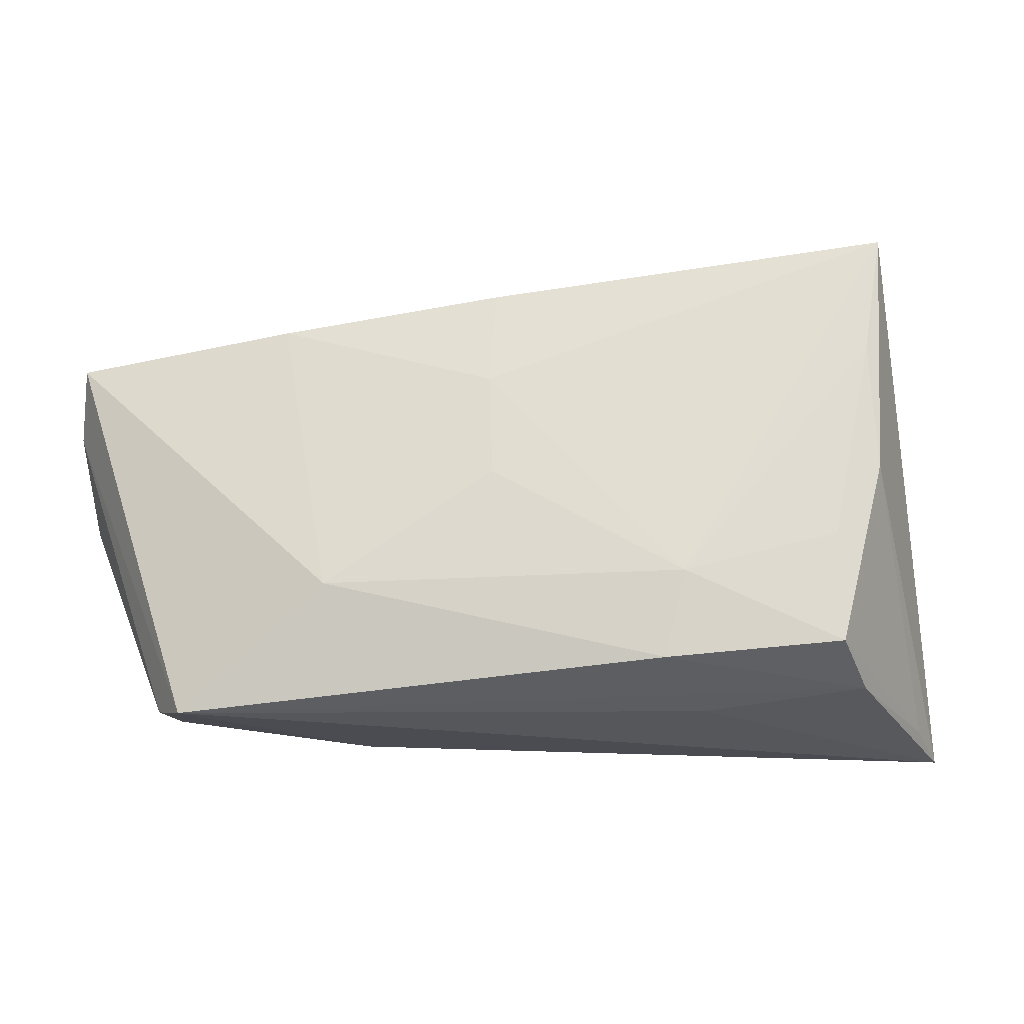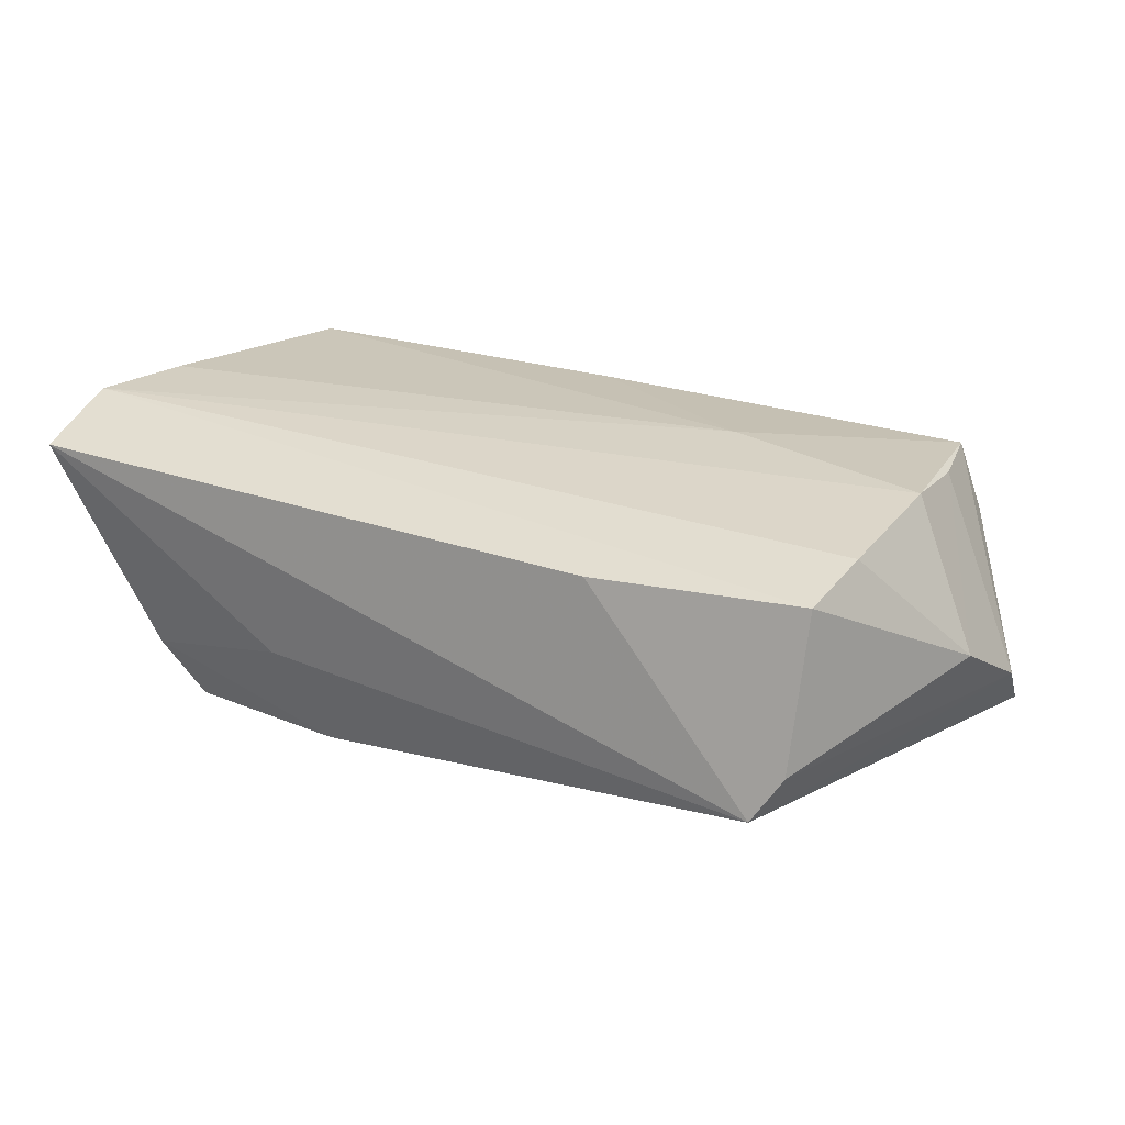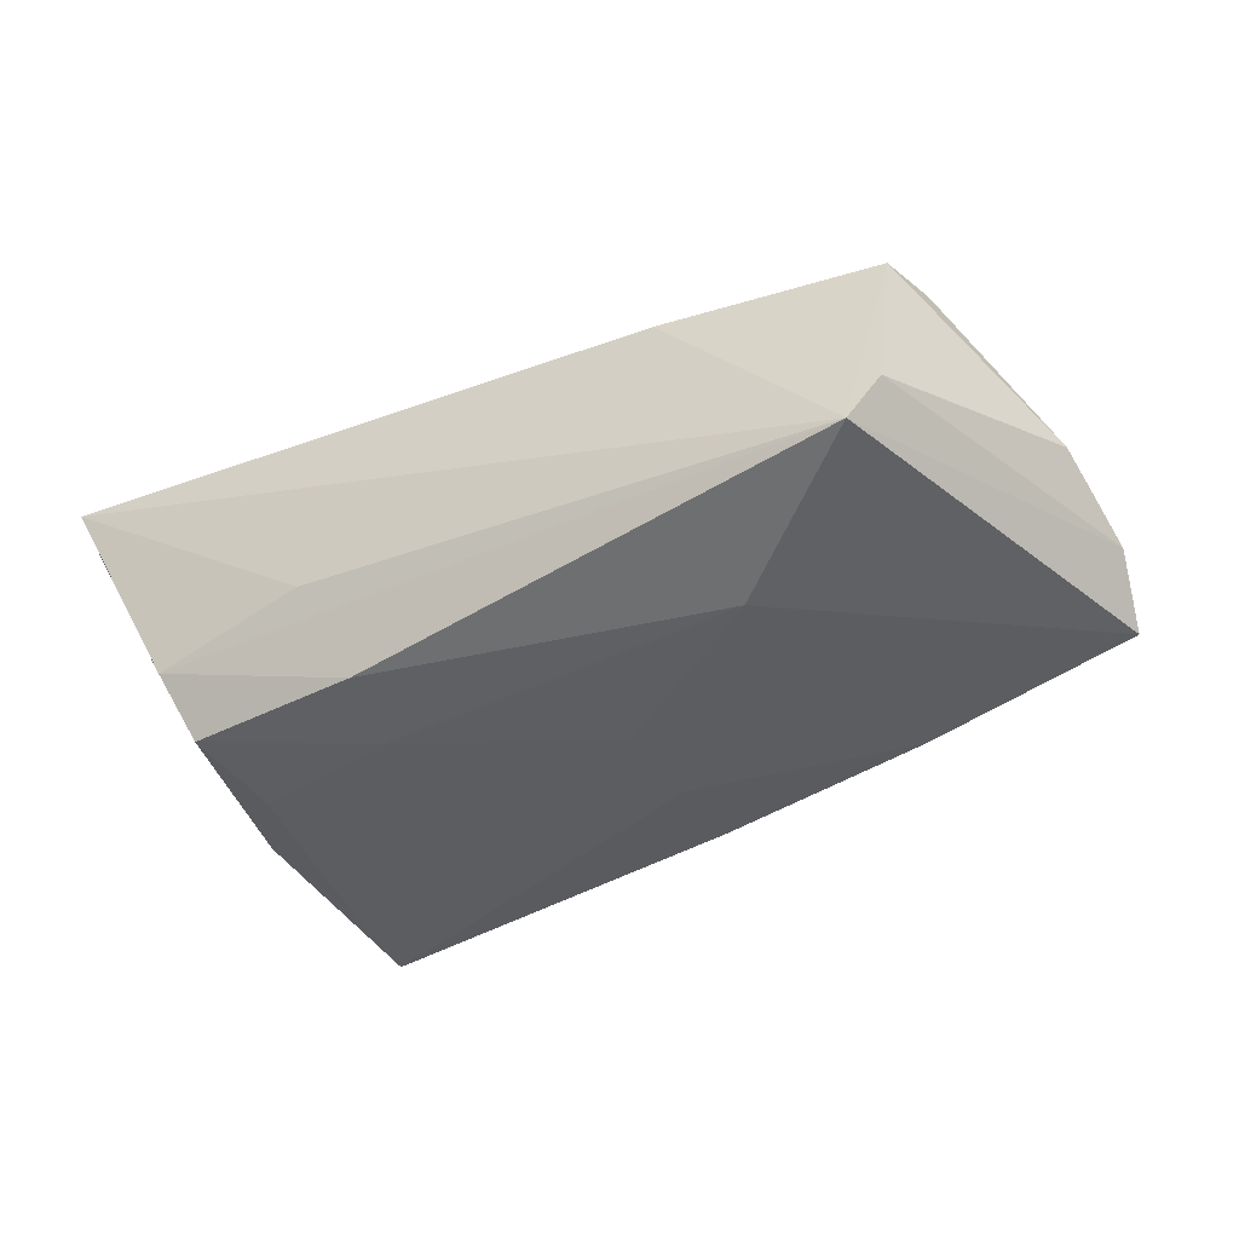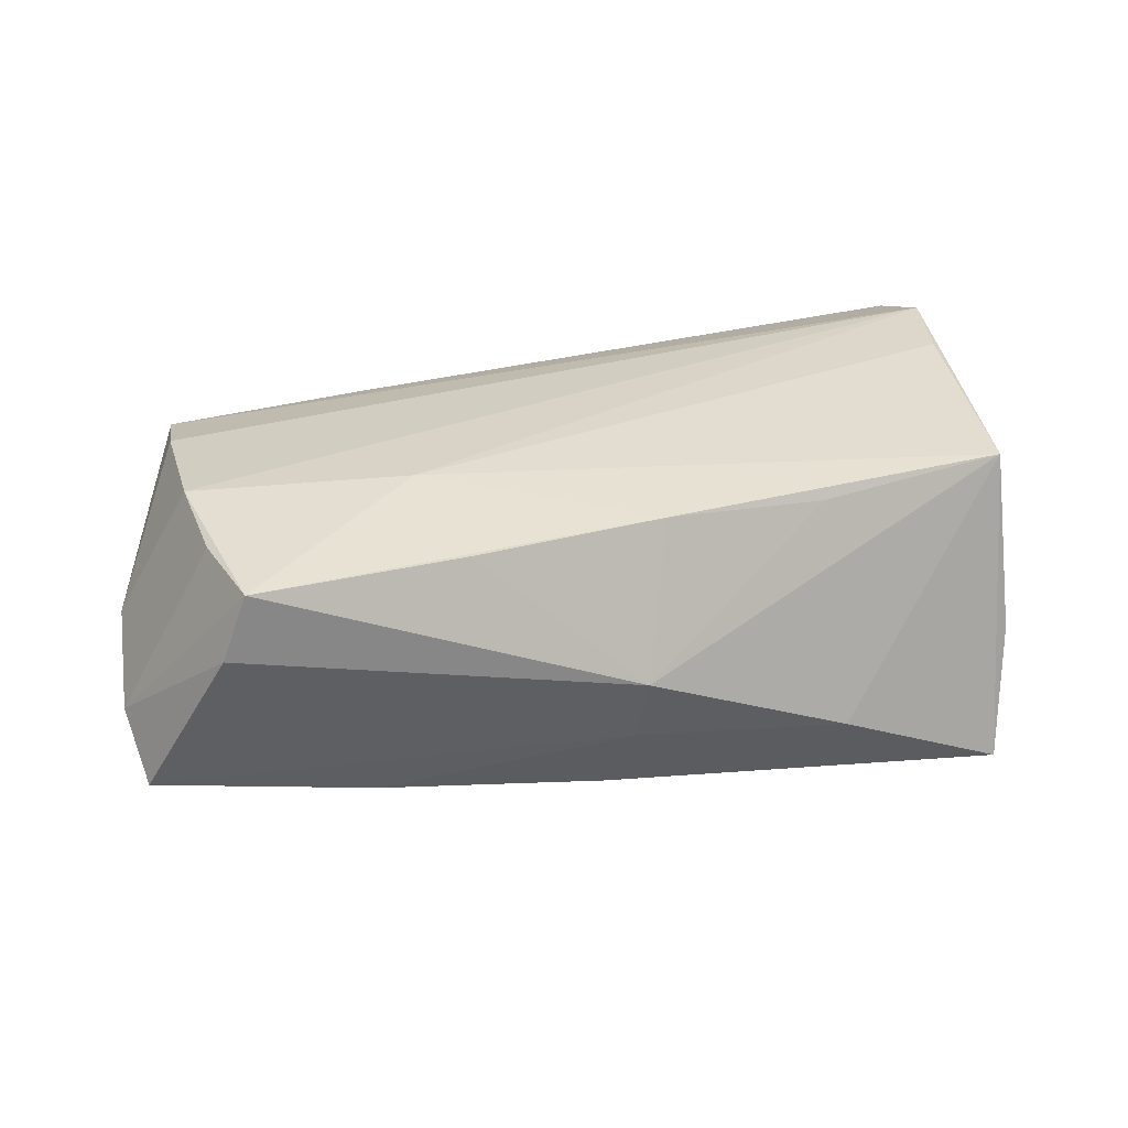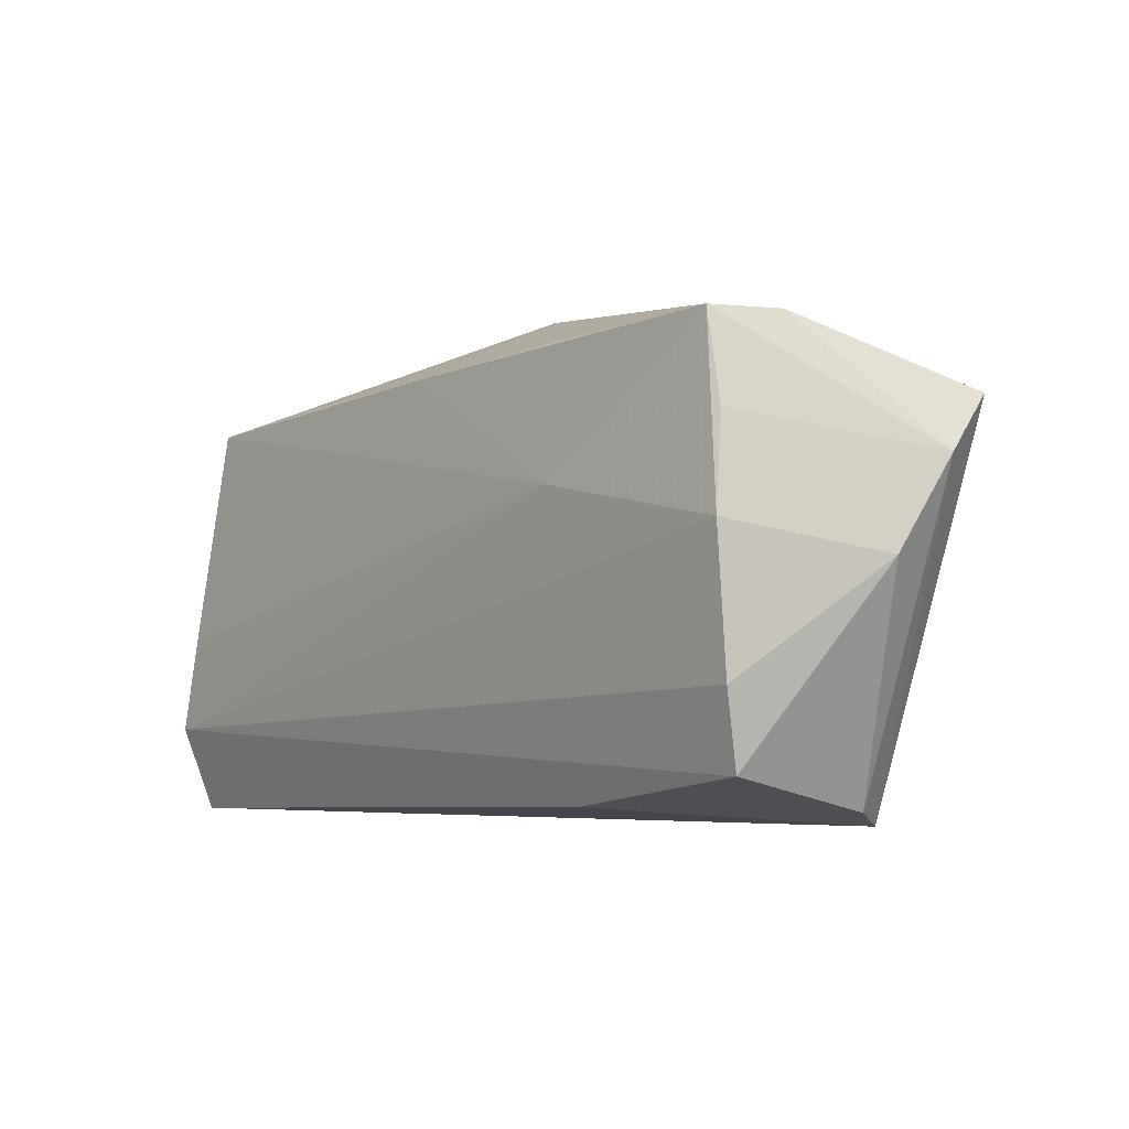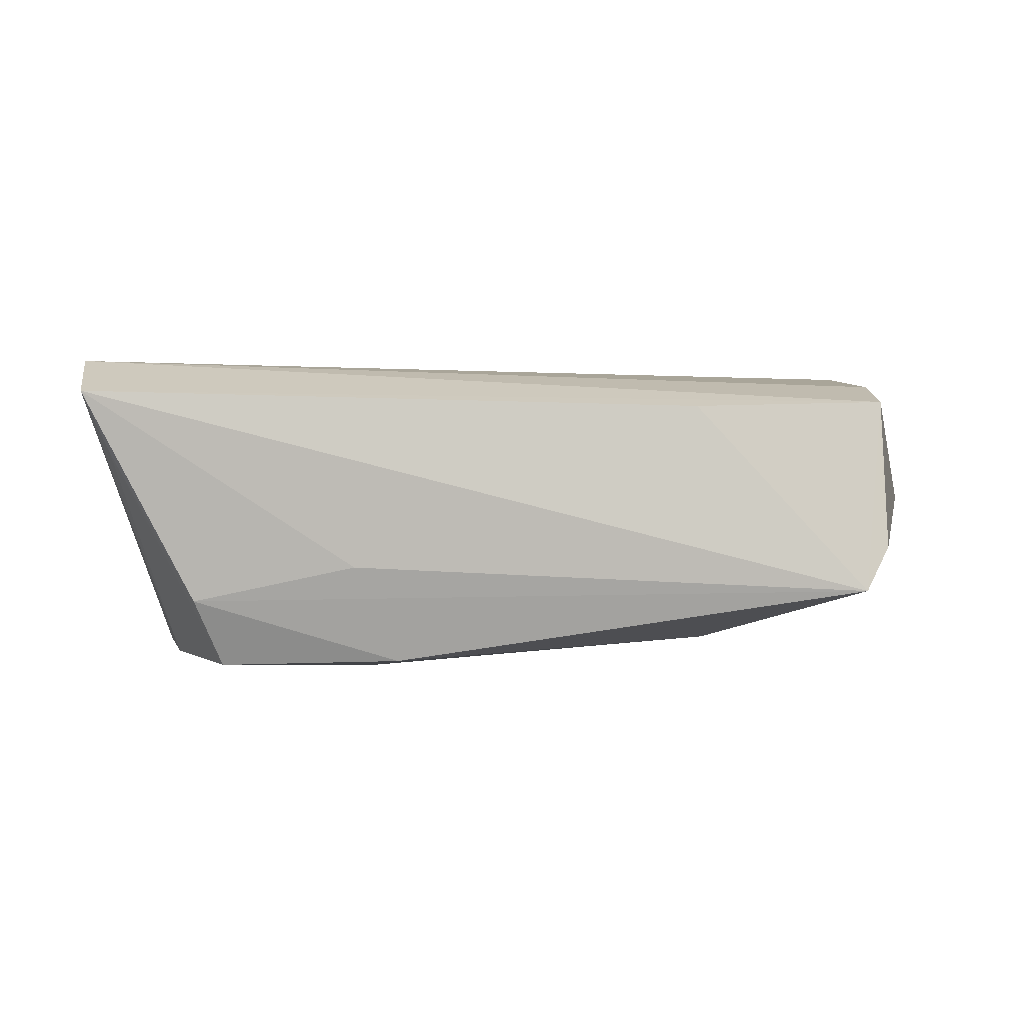
<metadata>
{"format":"obj","ext":"obj","renderer":"f3d","projection":"perspective","resolution":1024,"background":"white","views":[{"elev":-21.8,"azim":-179.6,"up":"+Y"},{"elev":24.5,"azim":30.3,"up":"+Z"},{"elev":-36.2,"azim":28.1,"up":"+Z"},{"elev":31.2,"azim":162.6,"up":"+Z"},{"elev":-4.5,"azim":50.5,"up":"+Y"},{"elev":1.1,"azim":-9.0,"up":"+Z"}]}
</metadata>
<code>
v -0.04205 0.0001582 -0.01906
v 0.0492 0.02425 0.008325
v -0.04624 0.02562 -0.004736
v -0.04125 0.01584 -0.02005
v -0.02194 0.02233 0.01553
v 0.0223 -0.02665 0.01308
v 0.04725 -0.02698 -0.004701
v 0.03201 0.02025 -0.01559
v 0.04932 0.002472 0.01803
v -0.05302 -0.01818 0.01848
v -0.01756 -0.0138 -0.02005
v 0.002235 0.03075 -0.0001102
v -0.0499 -0.006701 0.01861
v -0.002334 0.02261 0.01675
v 0.006001 0.01231 -0.01852
v 0.05788 -0.0009968 0.001311
v -0.04676 0.02118 0.00561
v 0.0596 0.009769 -0.005303
v -0.04967 -0.02653 0.007095
v -0.01504 -0.02428 -0.01853
v 0.005159 0.02426 -0.01766
v 0.0583 0.01653 -0.01187
v -0.04558 0.02038 0.01686
v -0.03988 -0.02584 -0.0108
v 0.02115 0.02361 0.01634
v 0.005569 -0.0003687 -0.01873
v -0.0364 -0.02235 -0.01886
v 0.04621 0.0242 0.01631
v 0.04856 0.01352 0.01662
v 0.02346 0.007839 0.01873
v 0.04393 -0.02865 -0.01018
v 0.02609 -0.0143 -0.01688
v -0.02277 0.03151 -0.01035
v 0.04761 -0.02297 0.01387
v -0.04373 0.03076 -0.02005
v 0.002821 0.02844 -0.008535
v -0.03613 -0.008941 -0.01959
v -0.02065 -0.02756 -0.006768
v 0.04877 -0.01395 0.01622
v -0.05288 -0.02865 0.01435
f 3 35 10
f 10 17 3
f 23 3 17
f 35 3 23
f 23 17 10
f 36 21 35
f 11 35 15
f 35 21 15
f 11 32 20
f 10 35 40
f 35 1 40
f 16 7 18
f 14 30 28
f 23 30 14
f 4 1 35
f 4 35 11
f 11 37 4
f 12 36 33
f 33 36 35
f 33 23 12
f 35 23 33
f 12 28 2
f 2 36 12
f 2 22 36
f 2 28 18
f 18 22 2
f 26 32 11
f 11 15 26
f 26 15 32
f 8 22 32
f 32 15 8
f 8 15 21
f 21 36 8
f 36 22 8
f 31 20 32
f 32 22 31
f 24 20 31
f 18 7 31
f 31 22 18
f 6 40 31
f 27 20 24
f 27 37 11
f 11 20 27
f 1 4 27
f 27 4 37
f 34 16 39
f 7 16 34
f 34 39 10
f 10 40 34
f 34 40 6
f 34 31 7
f 6 31 34
f 28 30 9
f 10 39 9
f 9 30 10
f 39 16 9
f 10 30 13
f 13 23 10
f 13 30 23
f 25 28 12
f 12 14 25
f 25 14 28
f 12 23 5
f 5 14 12
f 23 14 5
f 38 40 24
f 24 31 38
f 38 31 40
f 24 40 19
f 19 27 24
f 19 40 1
f 1 27 19
f 18 28 29
f 28 9 29
f 29 16 18
f 29 9 16

</code>
